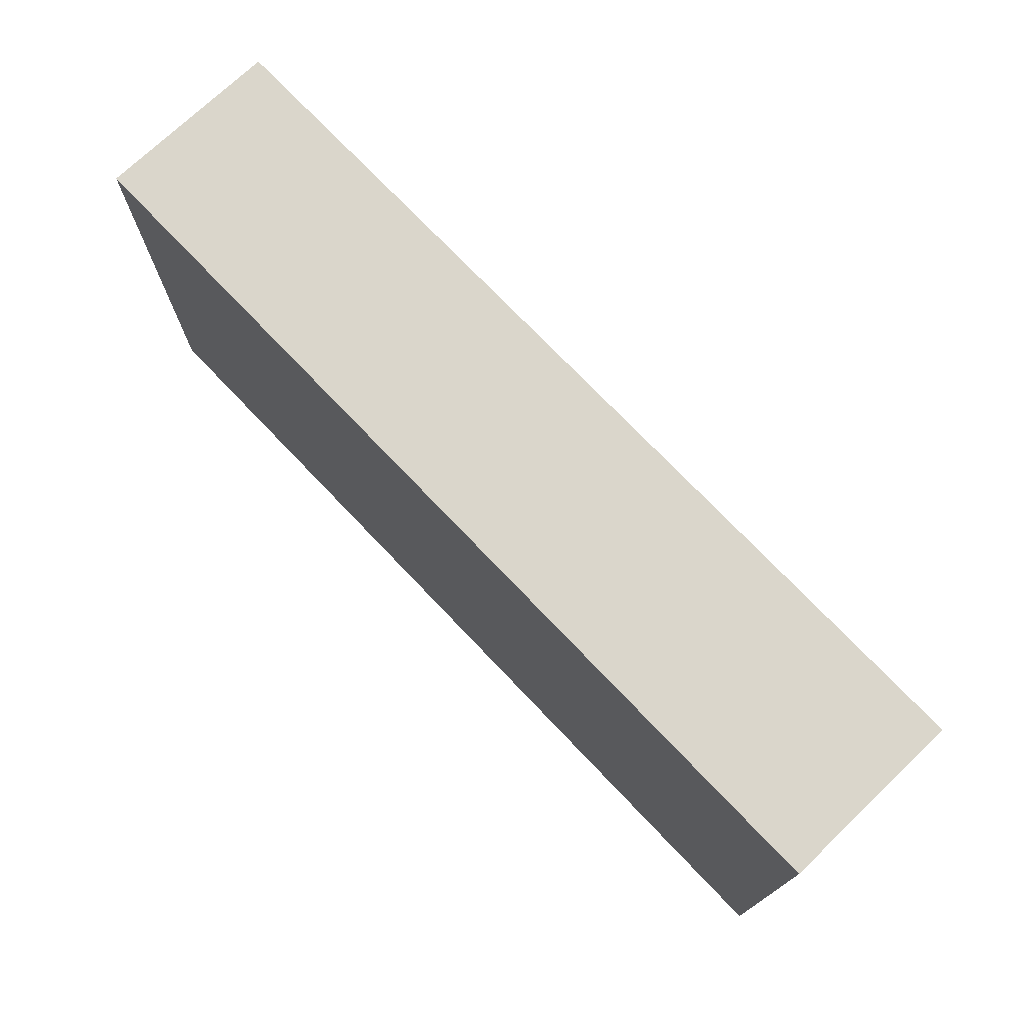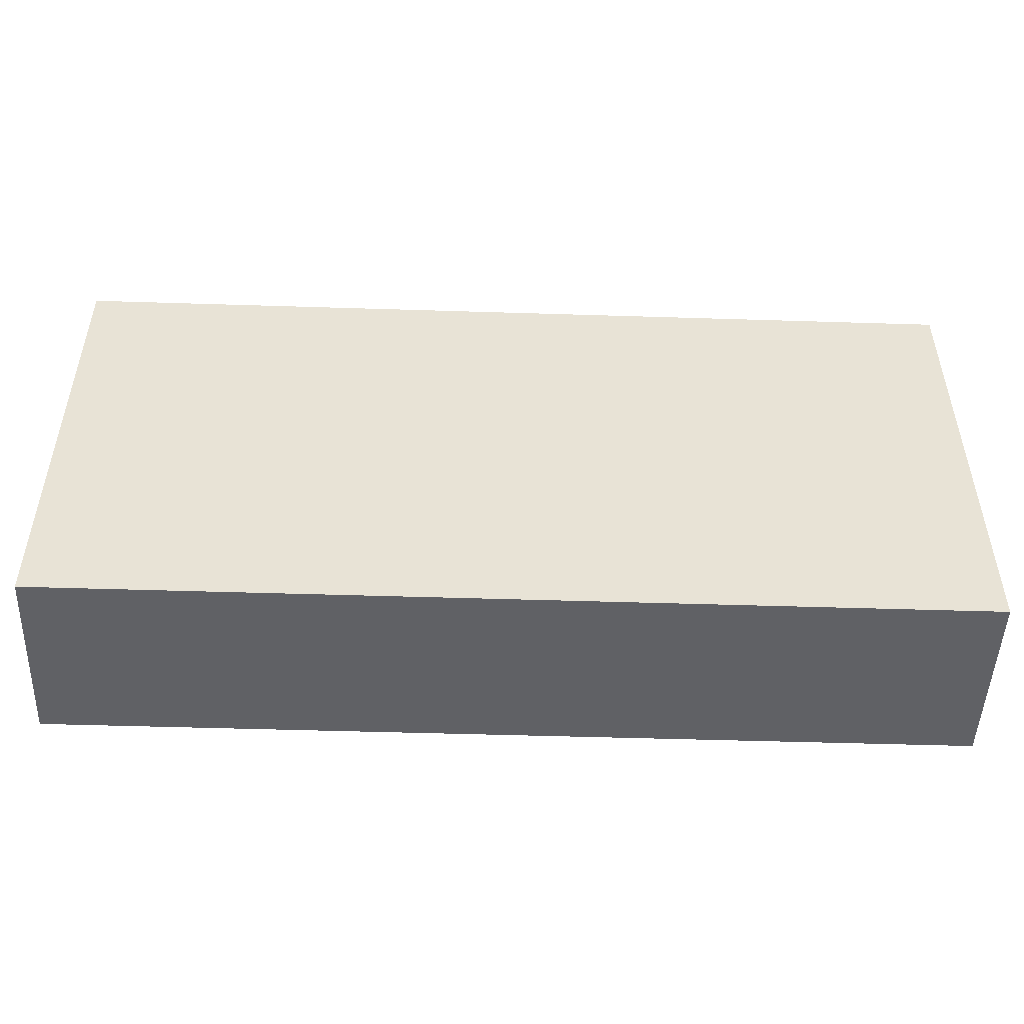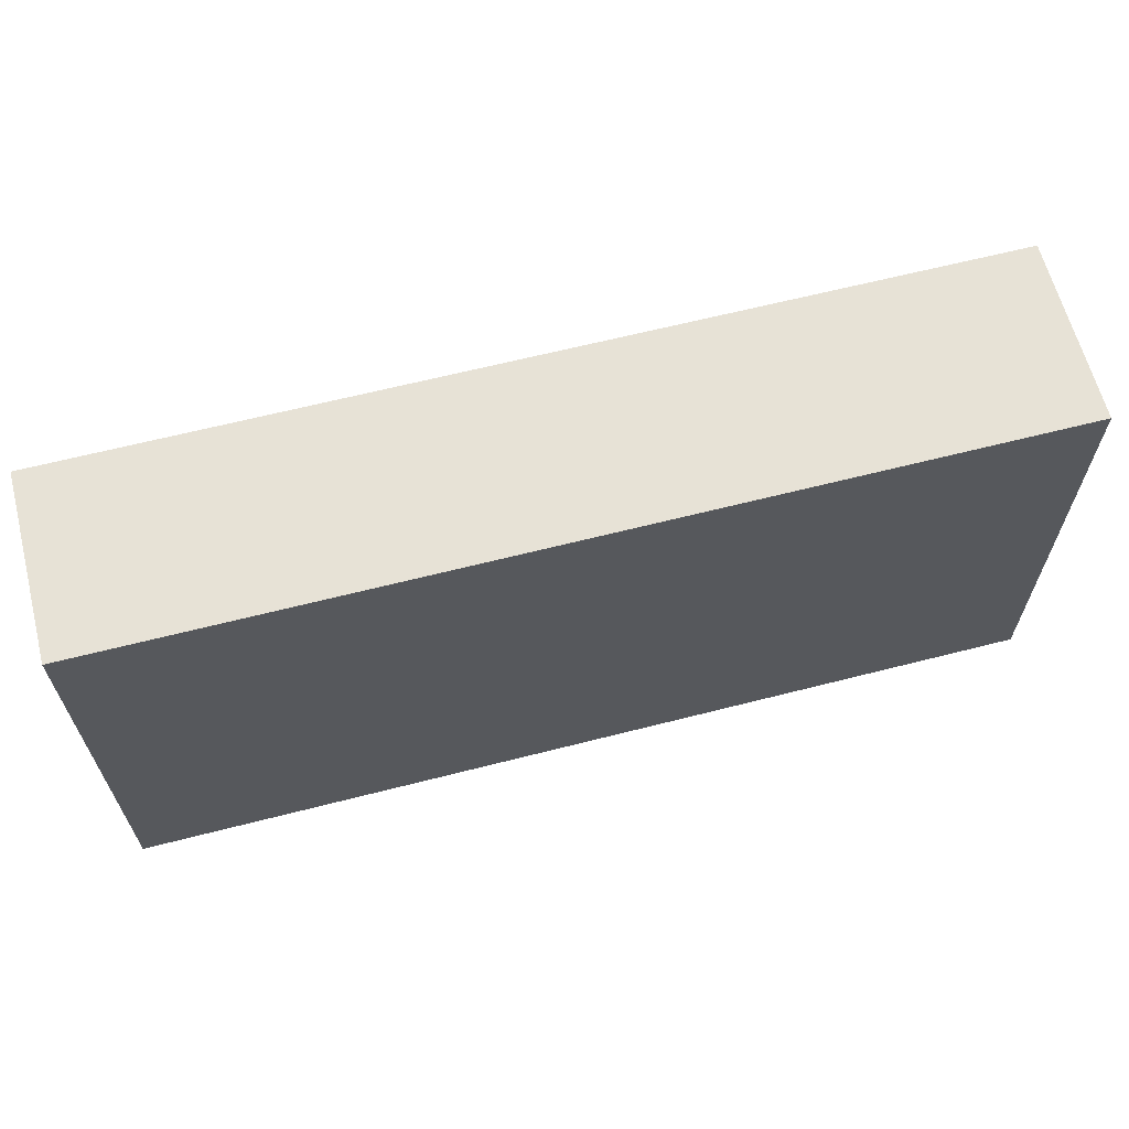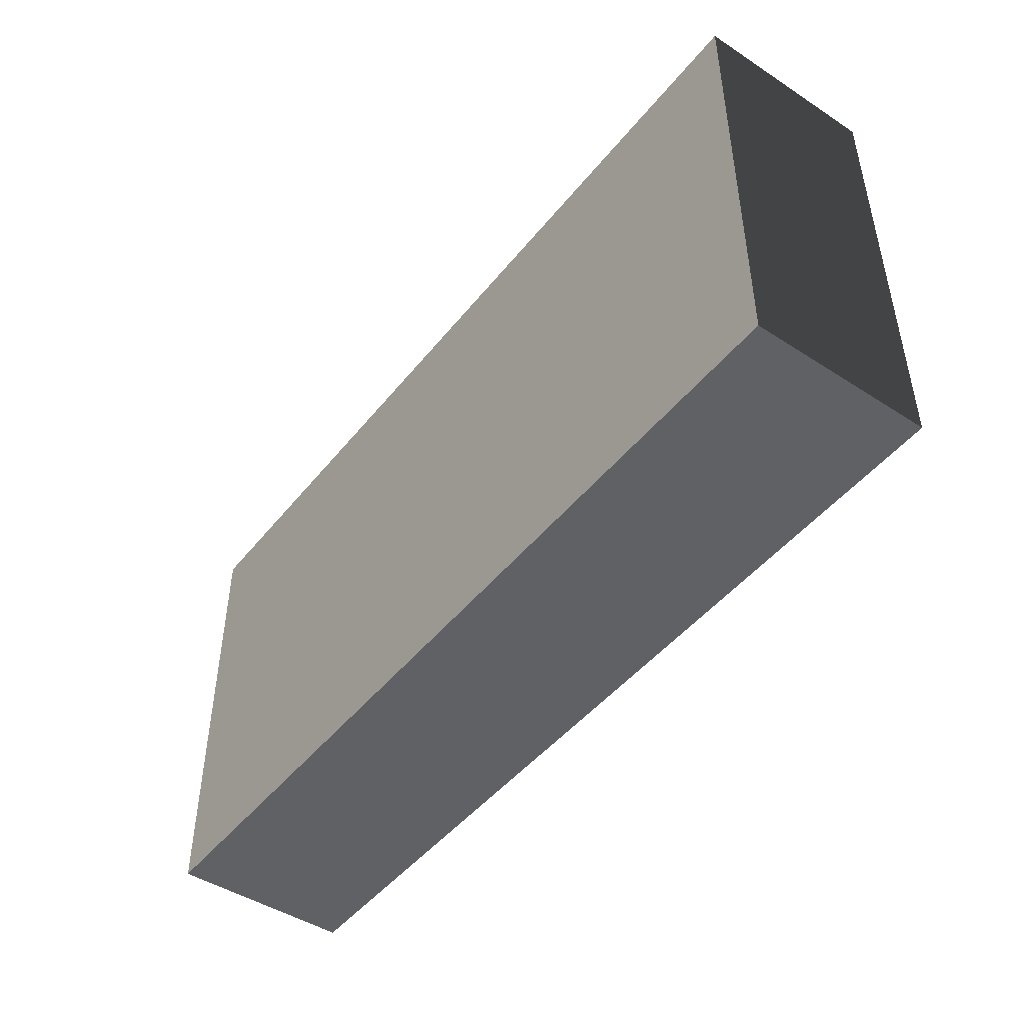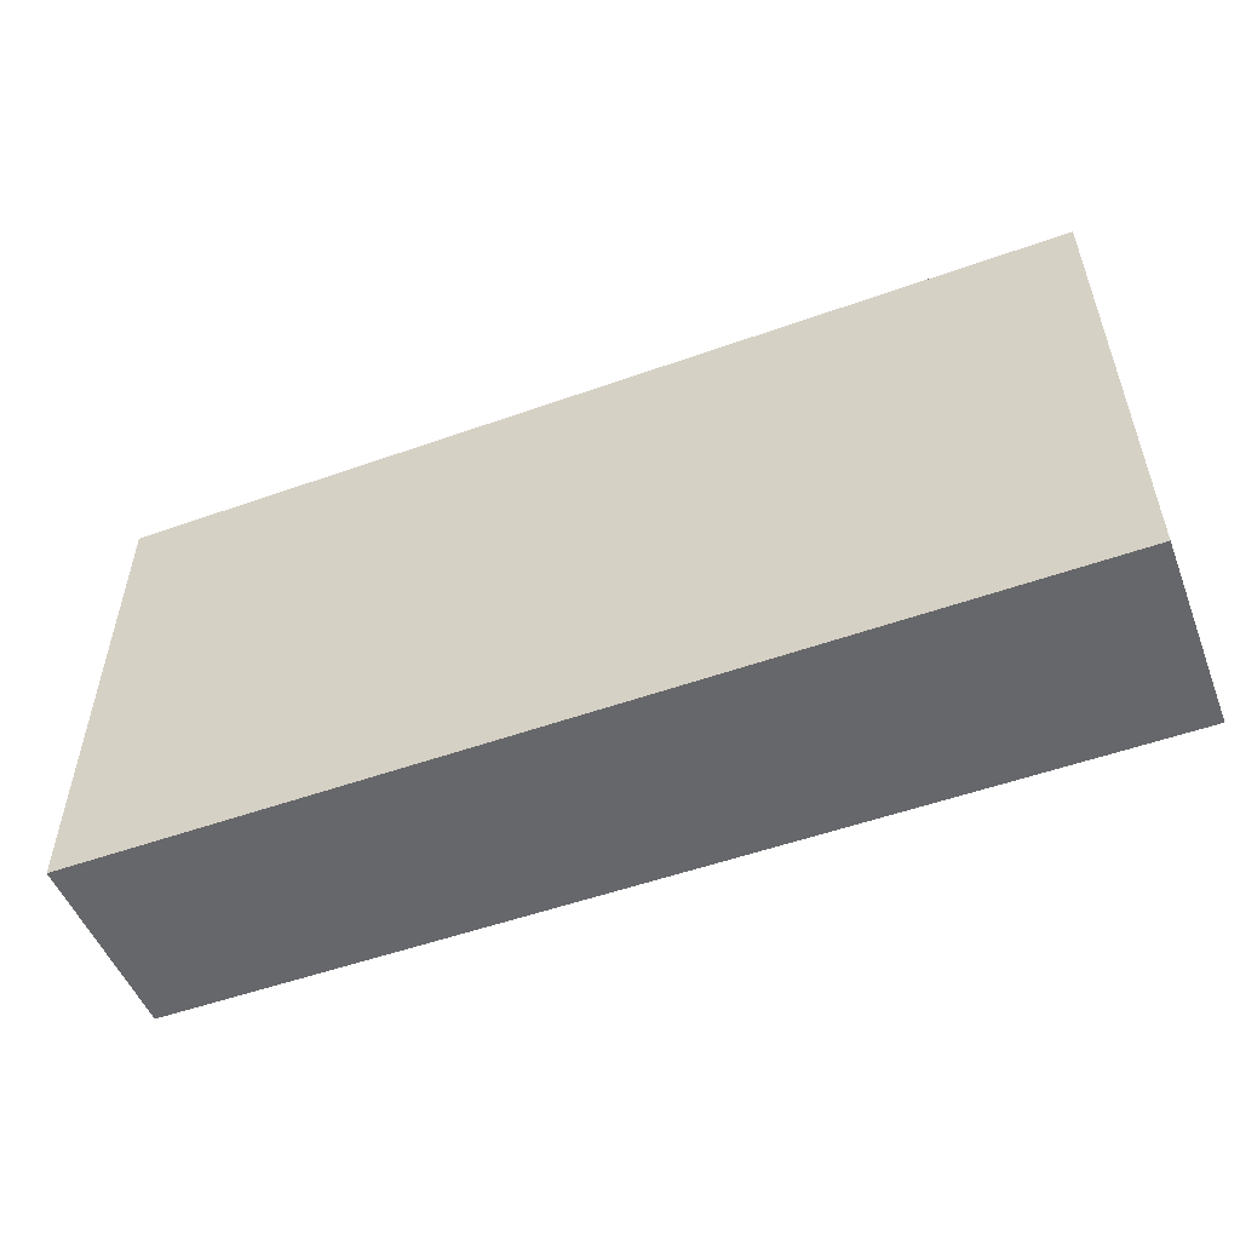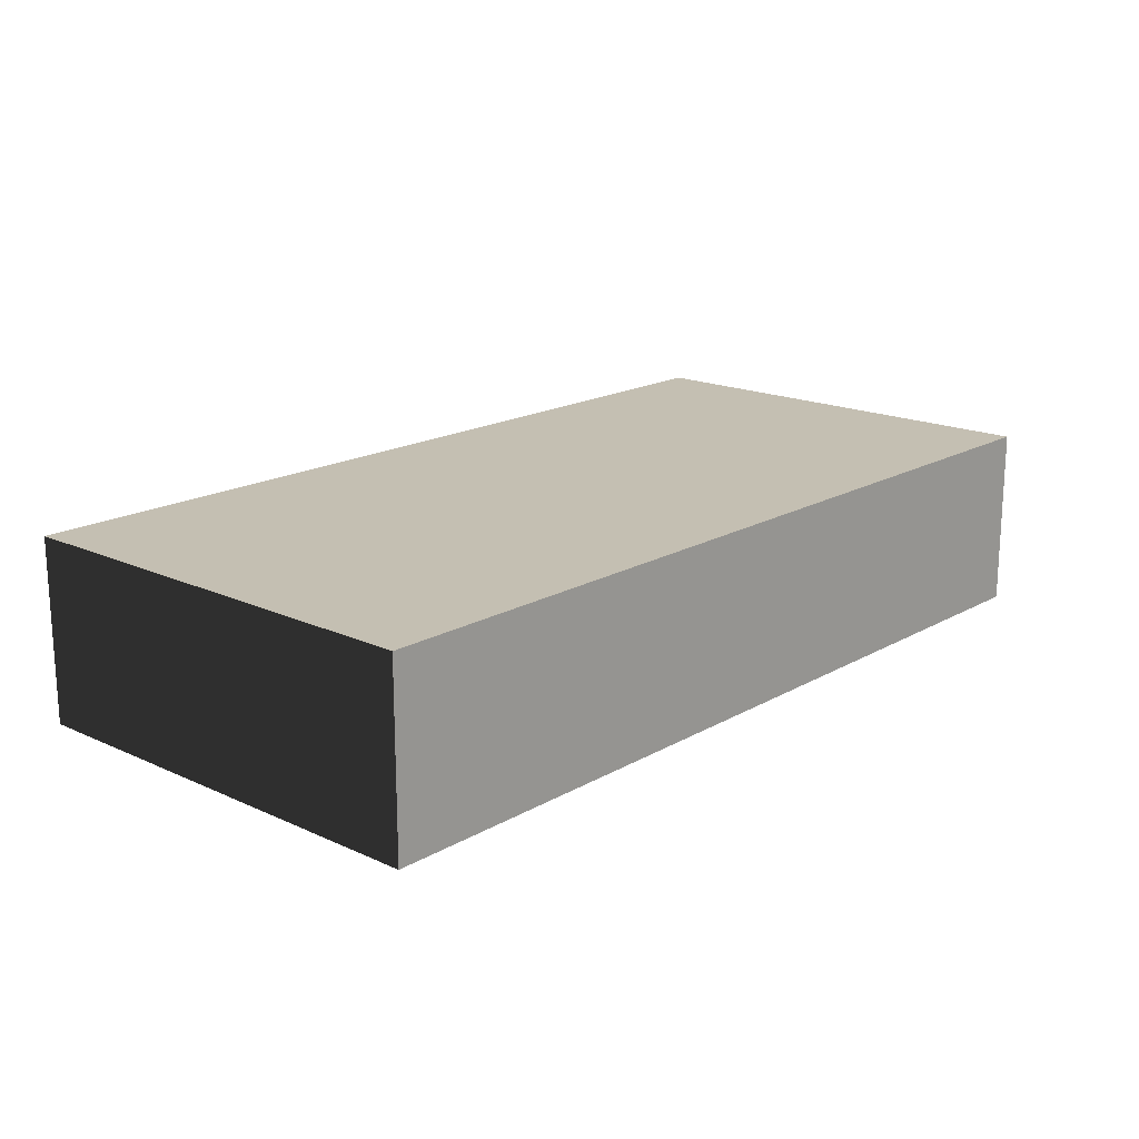
<metadata>
{"format":"obj","ext":"obj","renderer":"f3d","projection":"perspective","resolution":1024,"background":"white","views":[{"elev":73.7,"azim":-133.6,"up":"+Y"},{"elev":-49.2,"azim":178.0,"up":"+Y"},{"elev":63.7,"azim":165.5,"up":"+Y"},{"elev":-46.6,"azim":-126.4,"up":"+Y"},{"elev":-52.1,"azim":21.1,"up":"+Y"},{"elev":17.6,"azim":131.8,"up":"+Z"}]}
</metadata>
<code>
o MAP01
v -160 0 32
v -160 160 32
v 160 160 32
v 160 0 32
v 160 0 -32
v 160 160 -32
v -160 160 -32
v -160 0 -32
f 1 2 3 4
f 5 6 7 8
f 8 7 2 1
f 4 3 6 5
f 4 5 8 1
f 6 3 2 7

</code>
